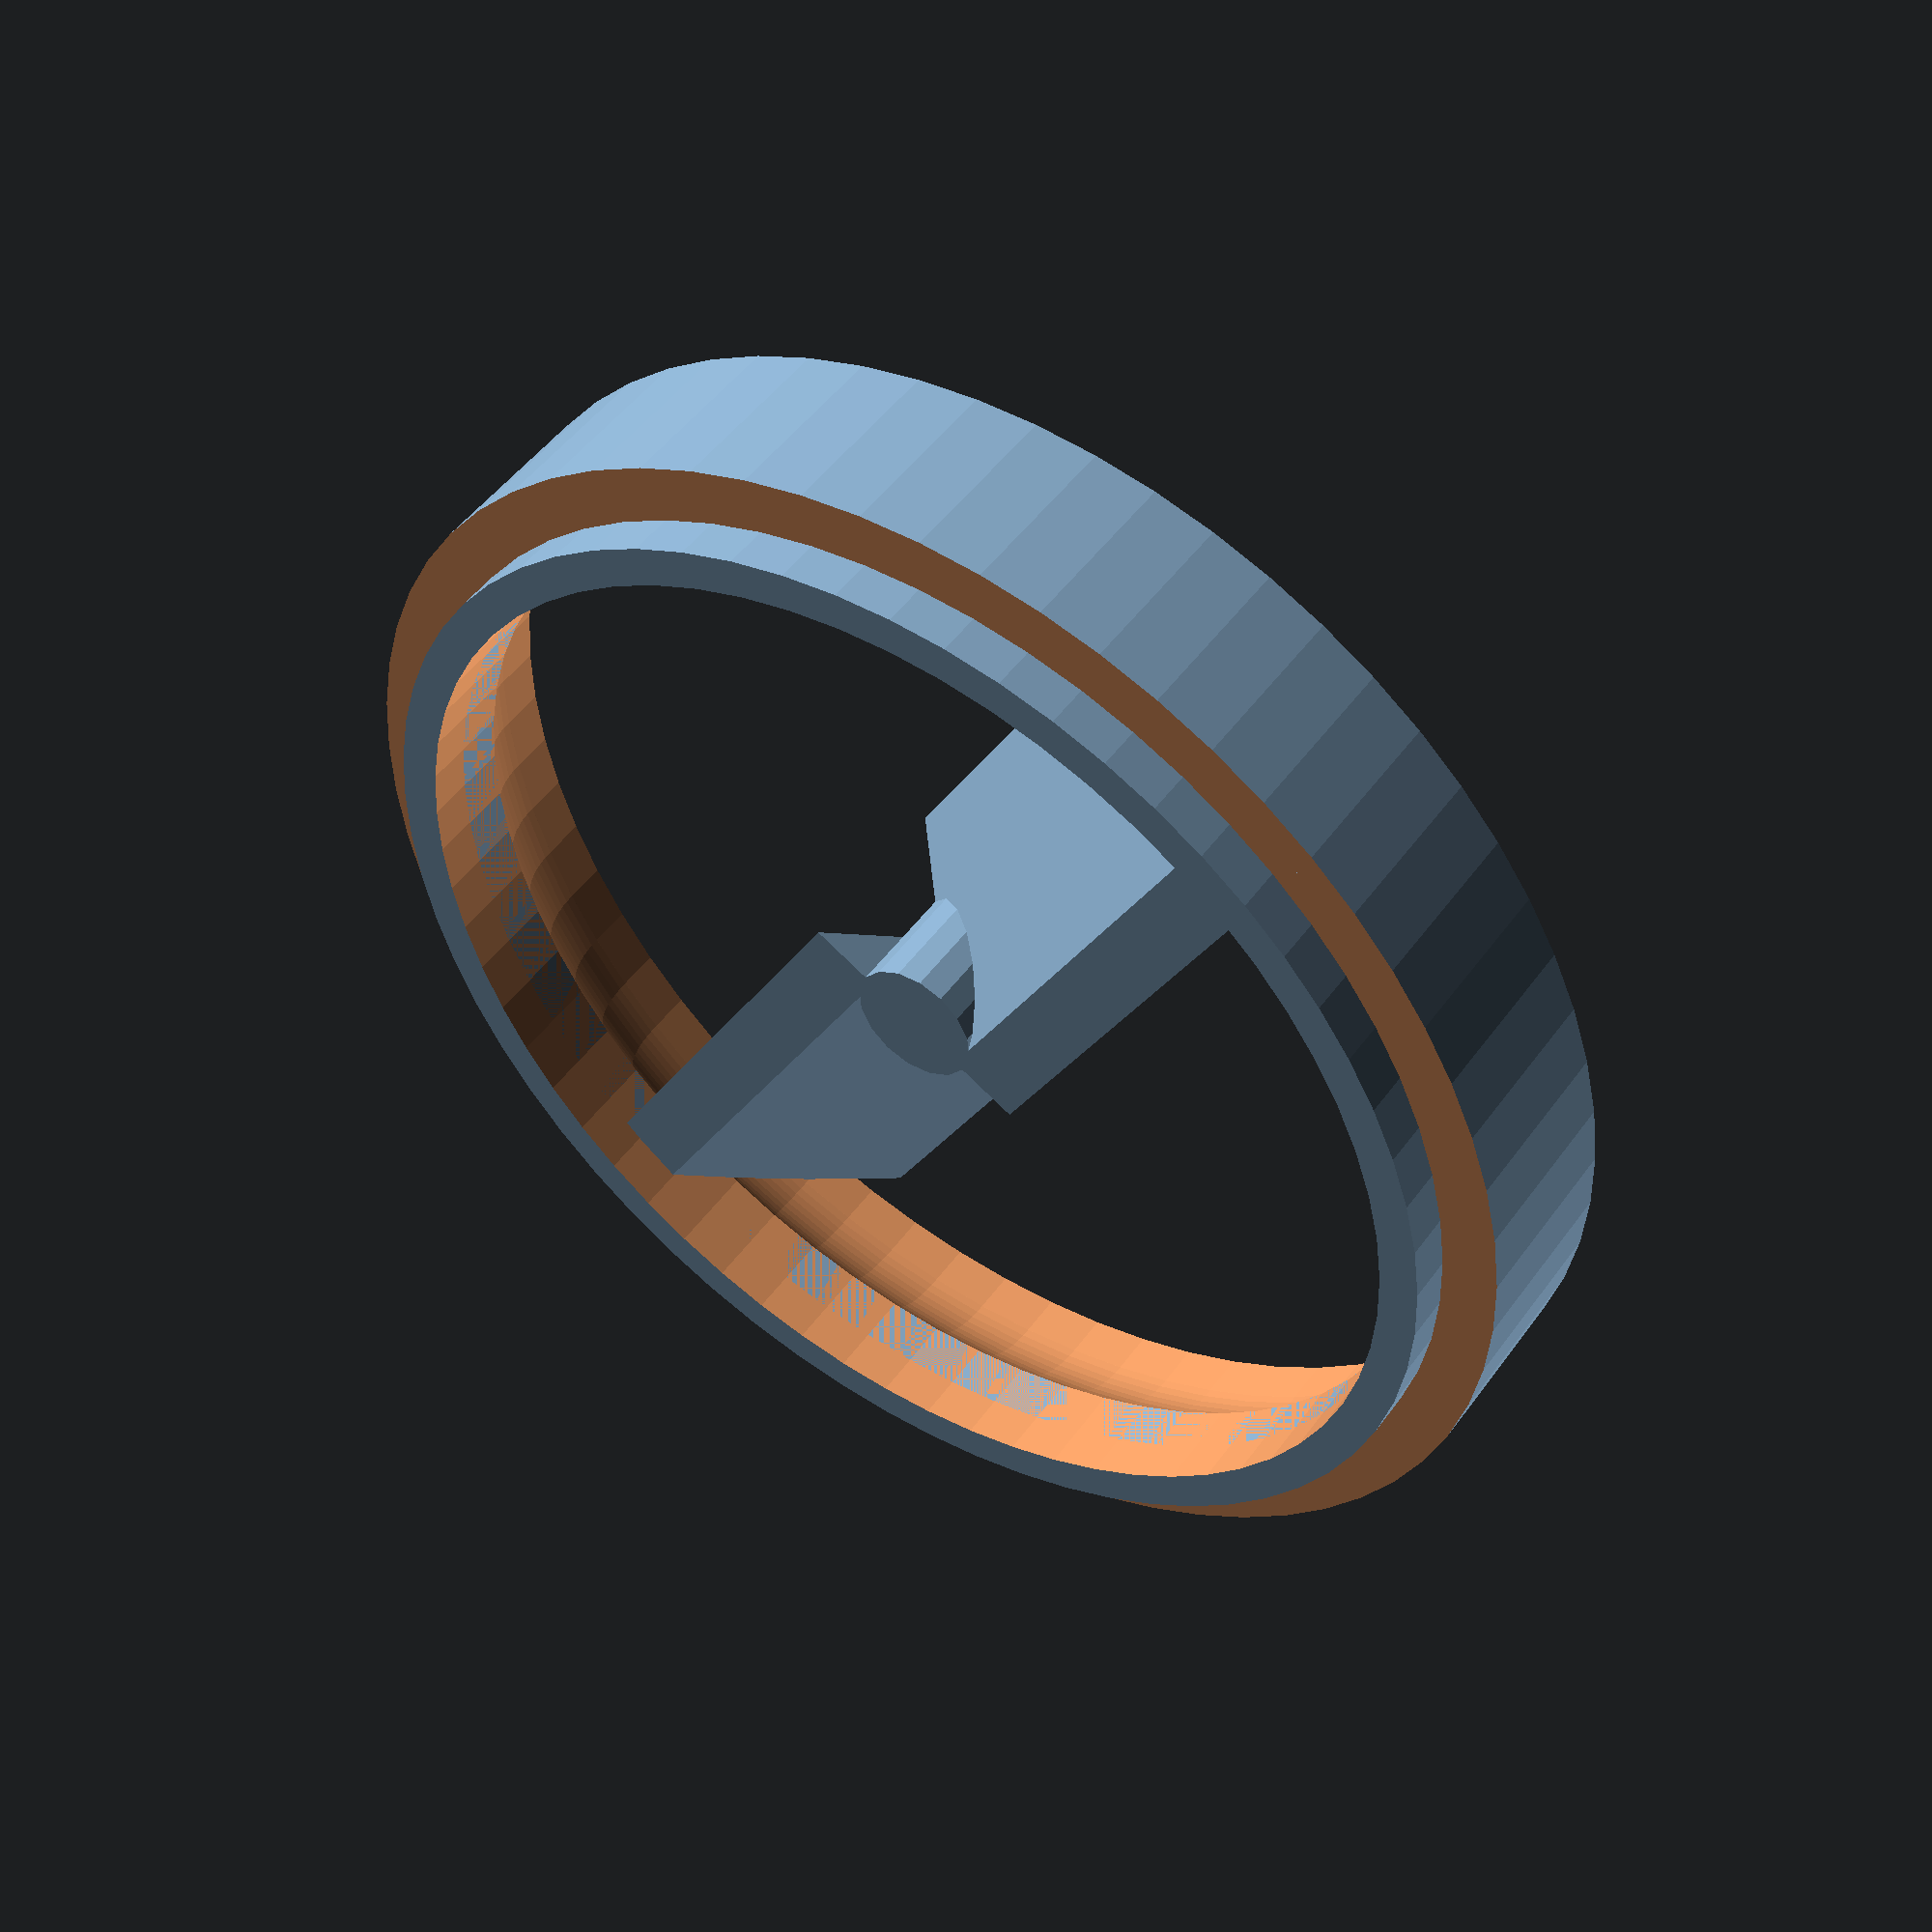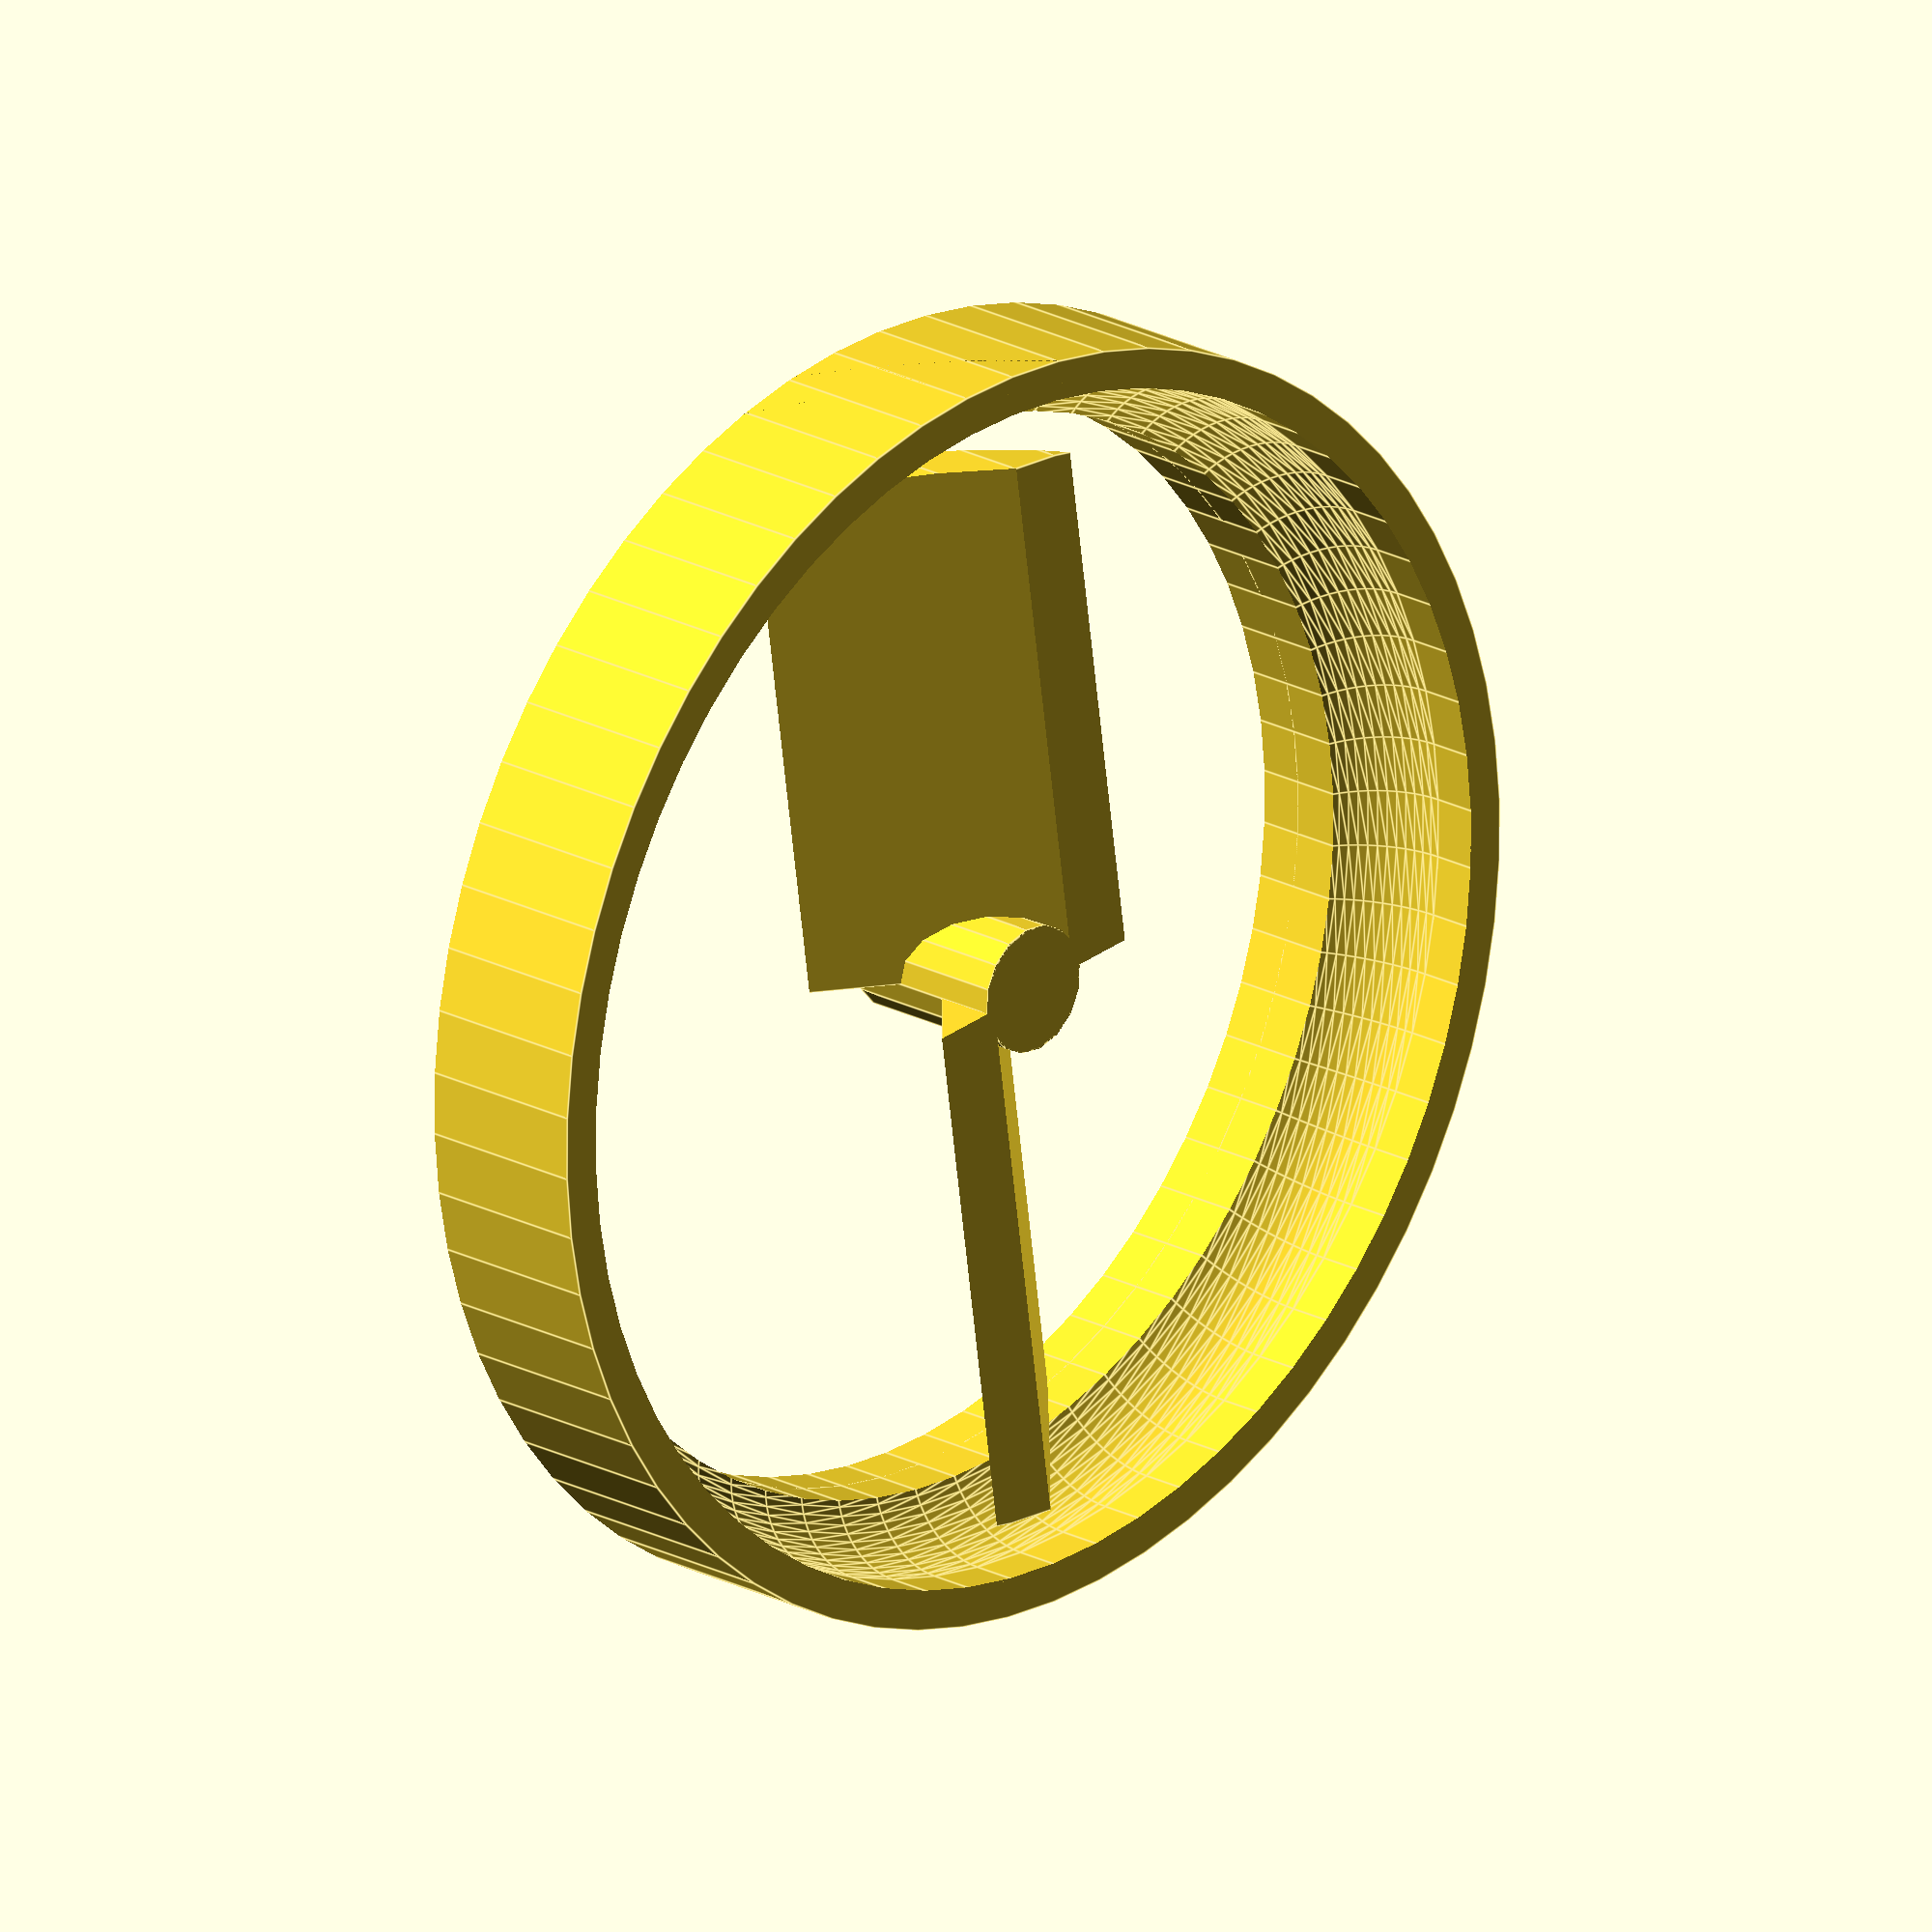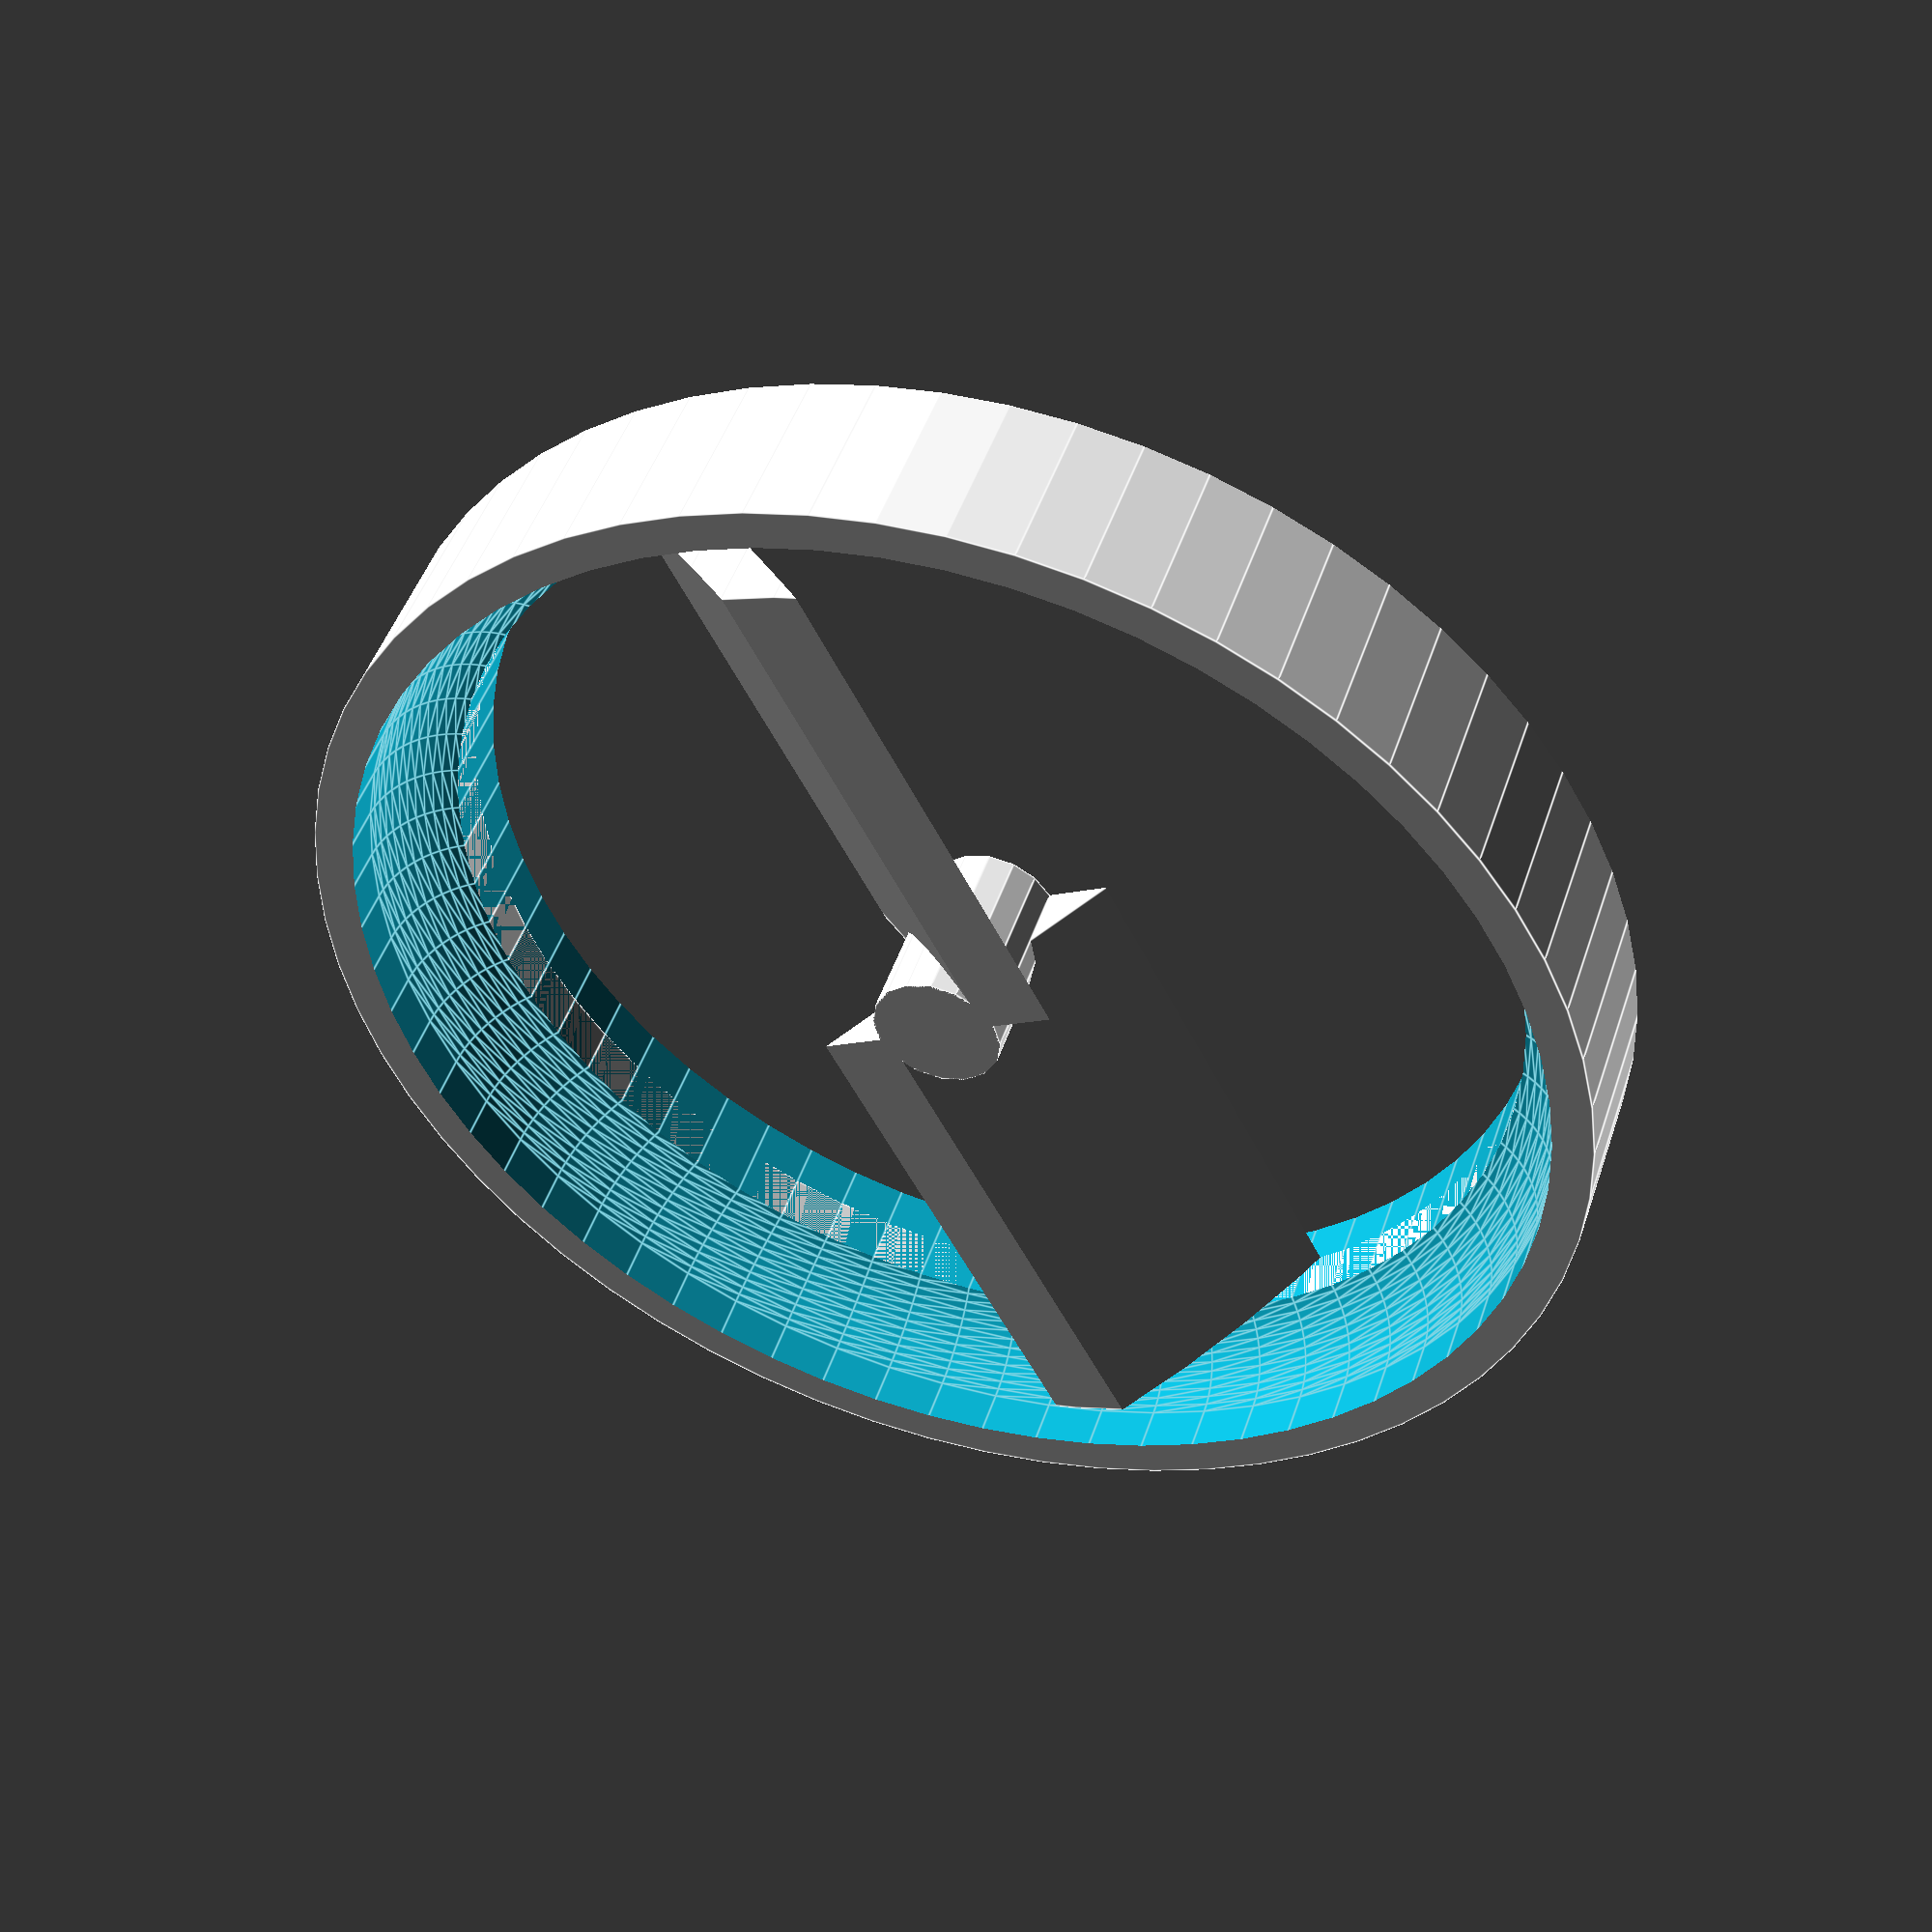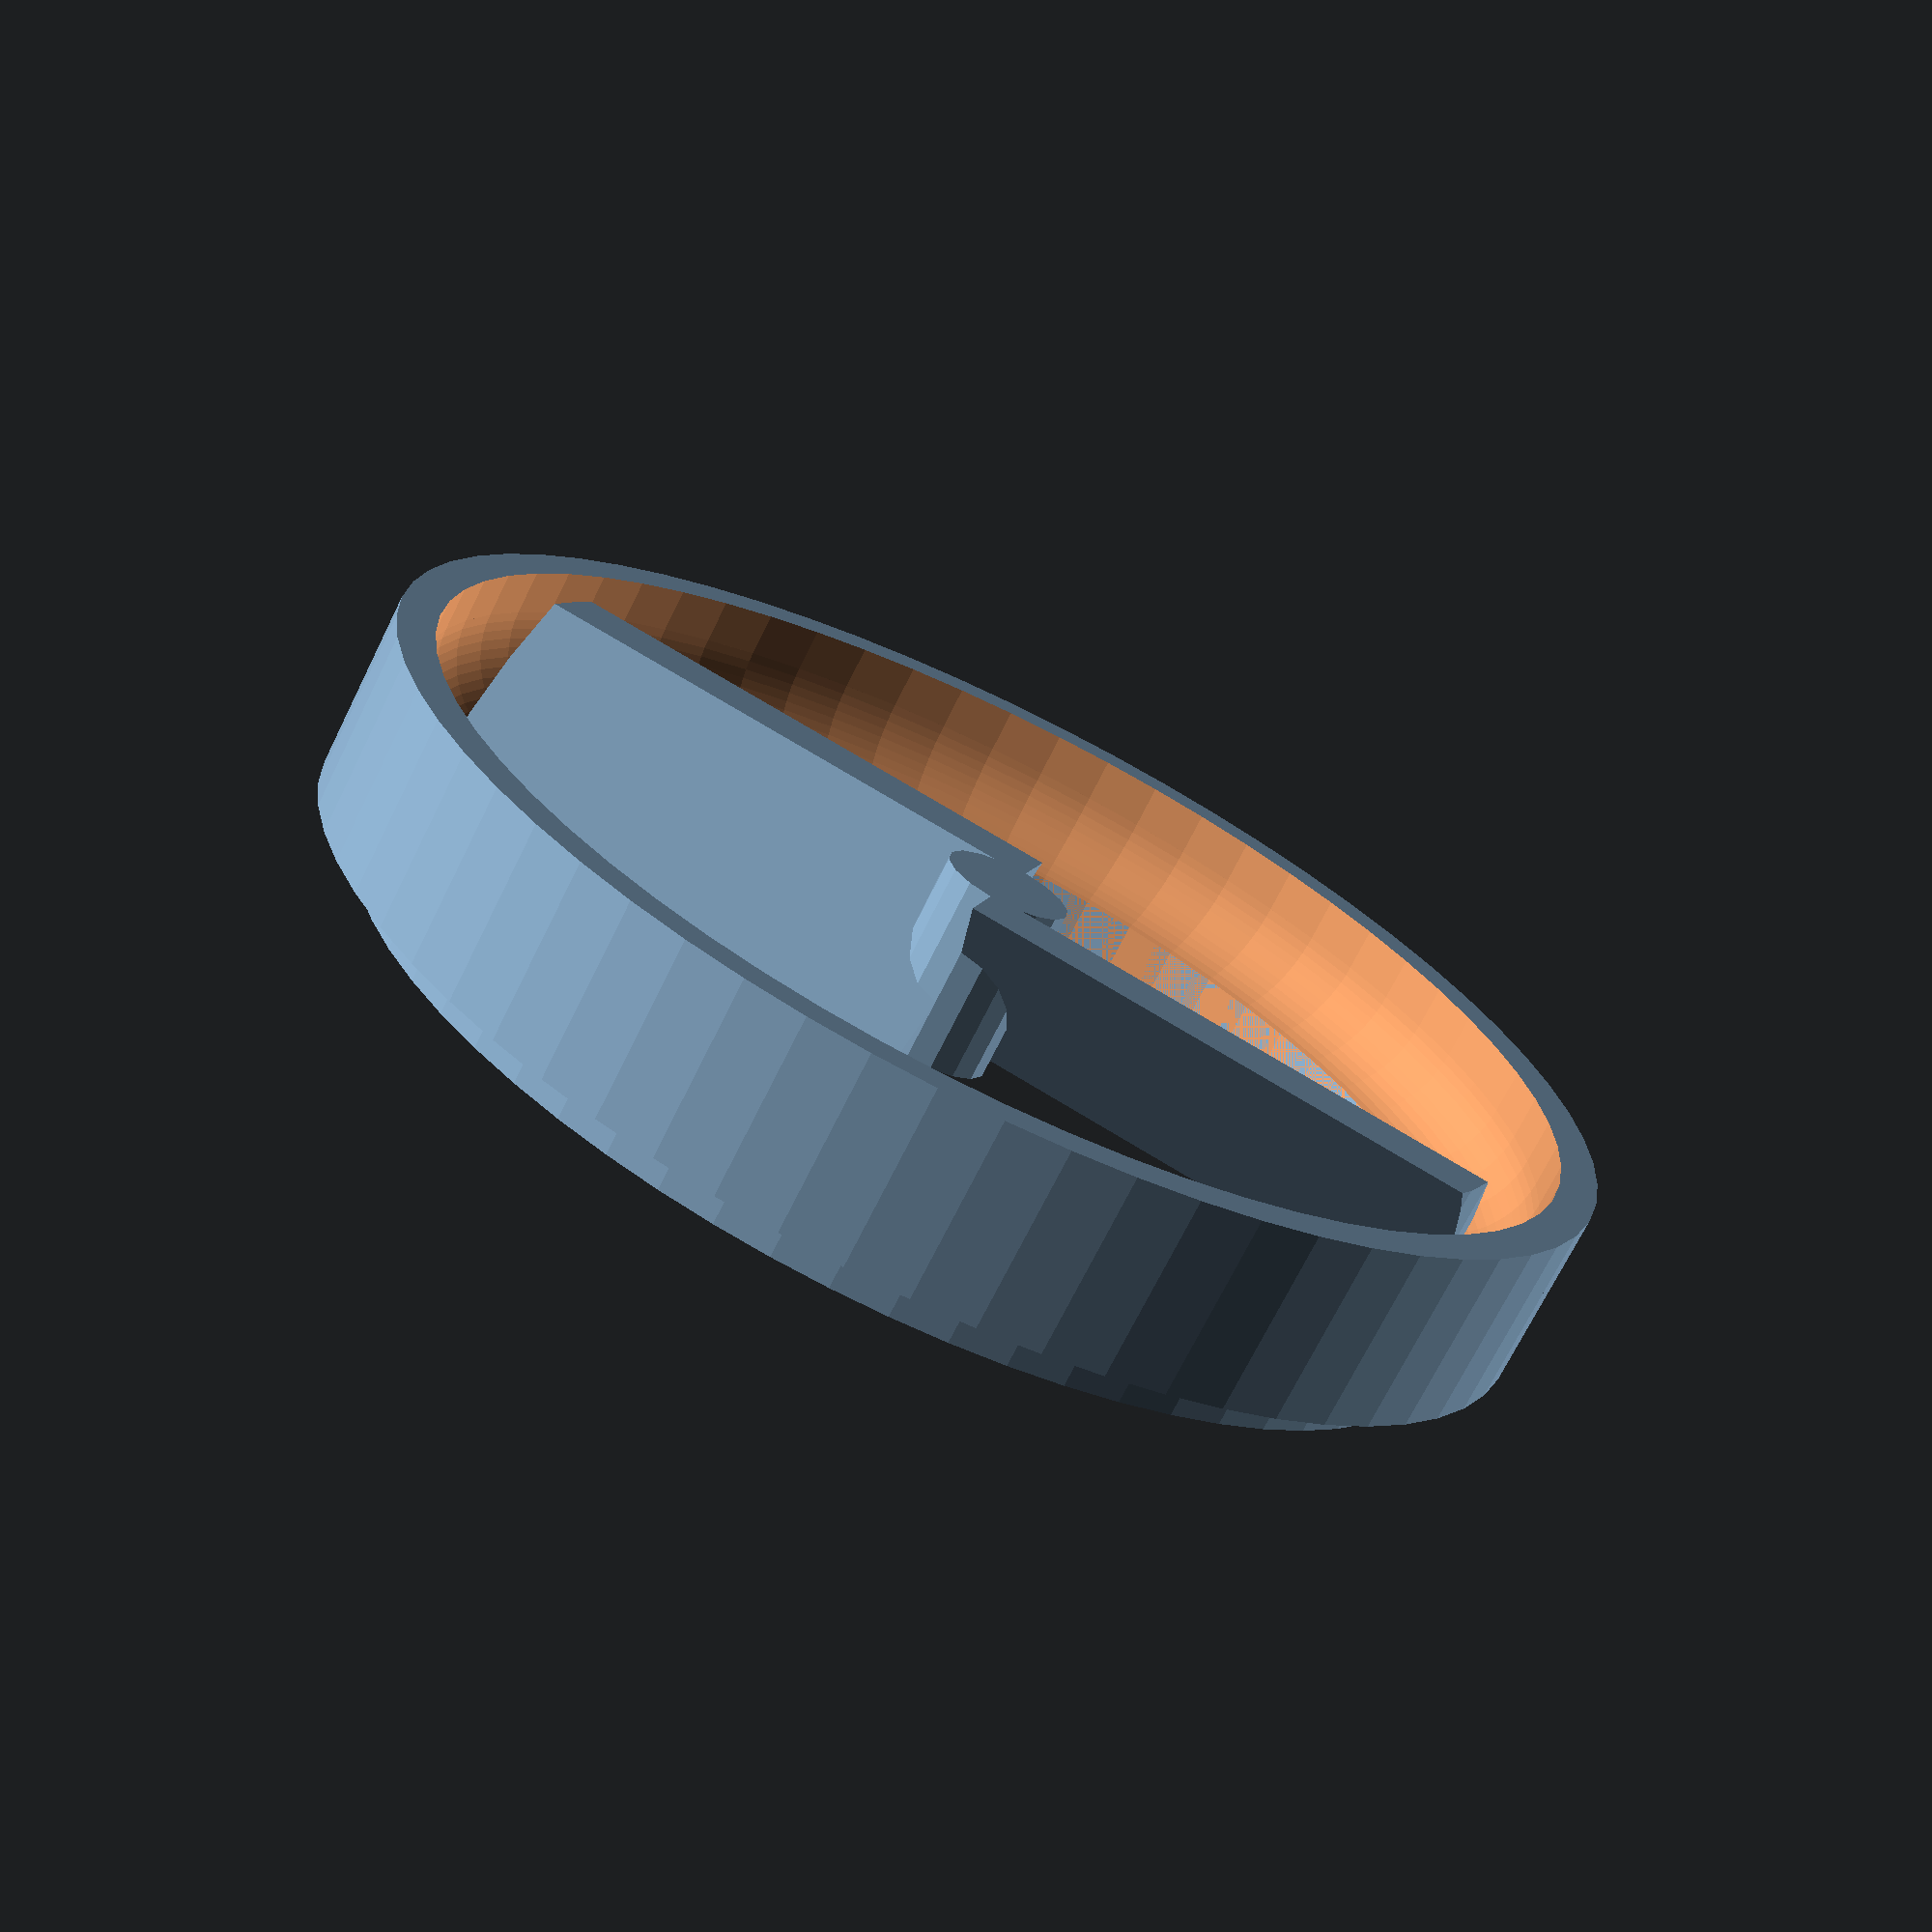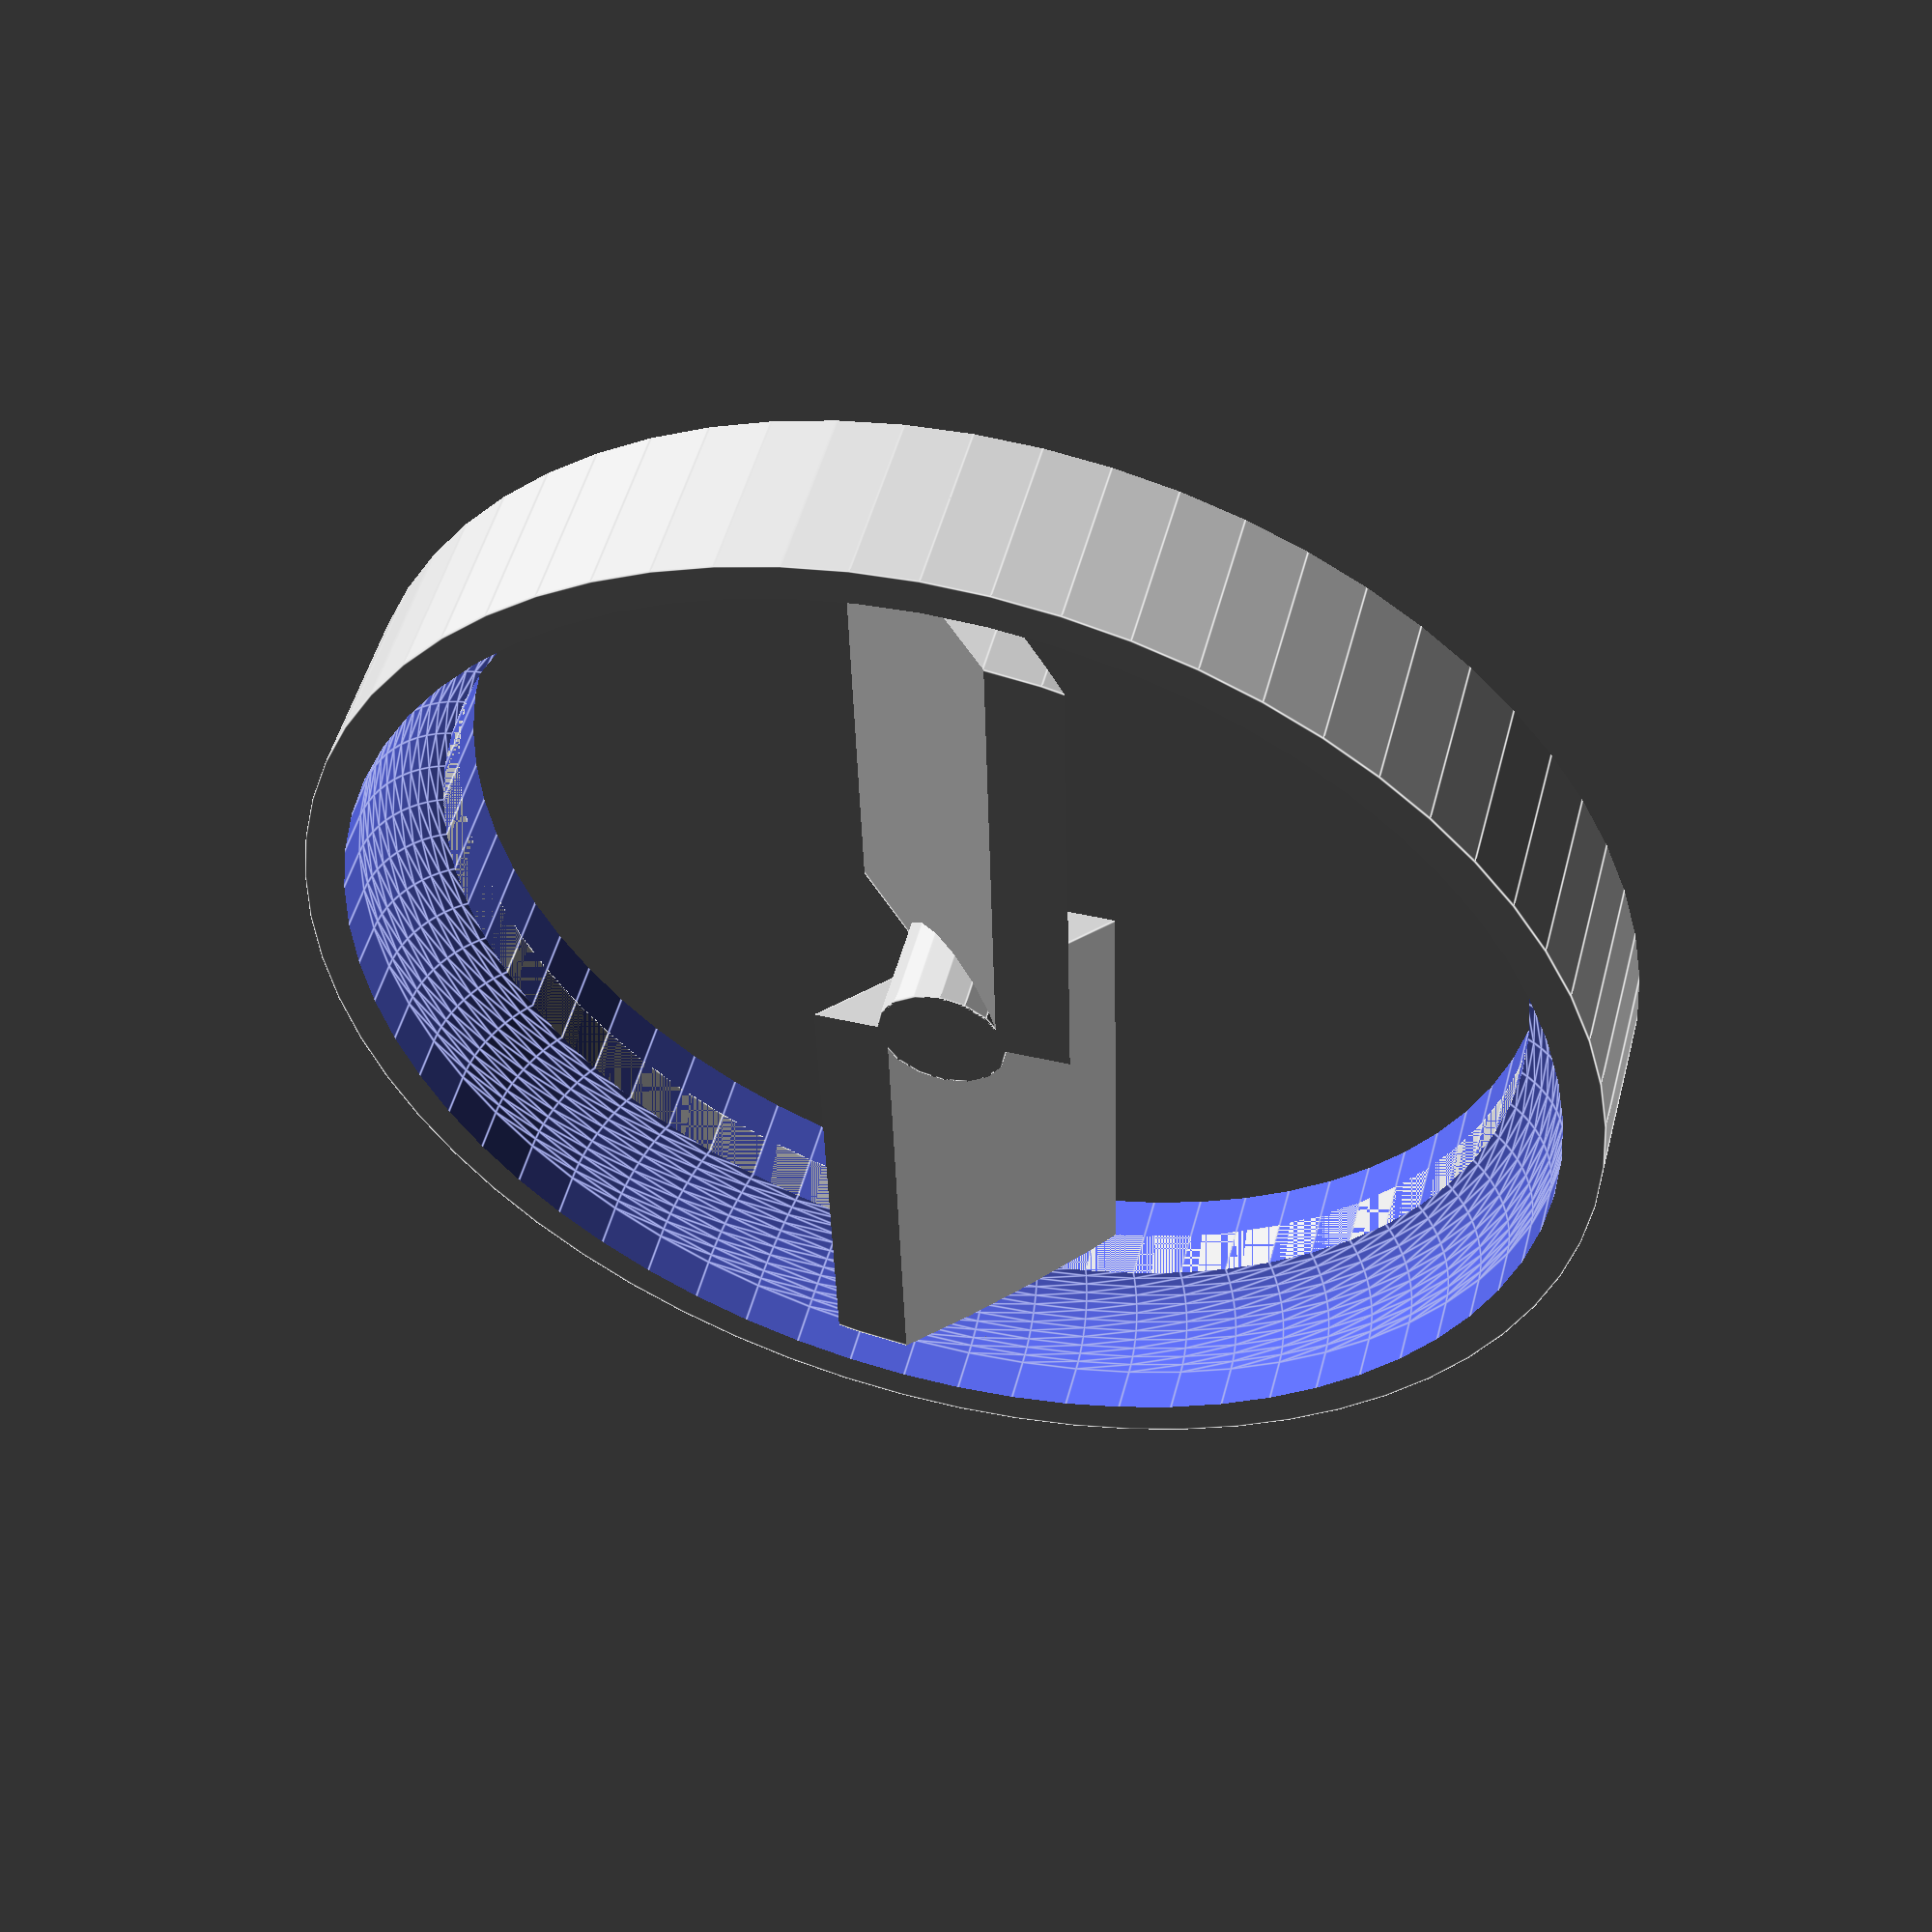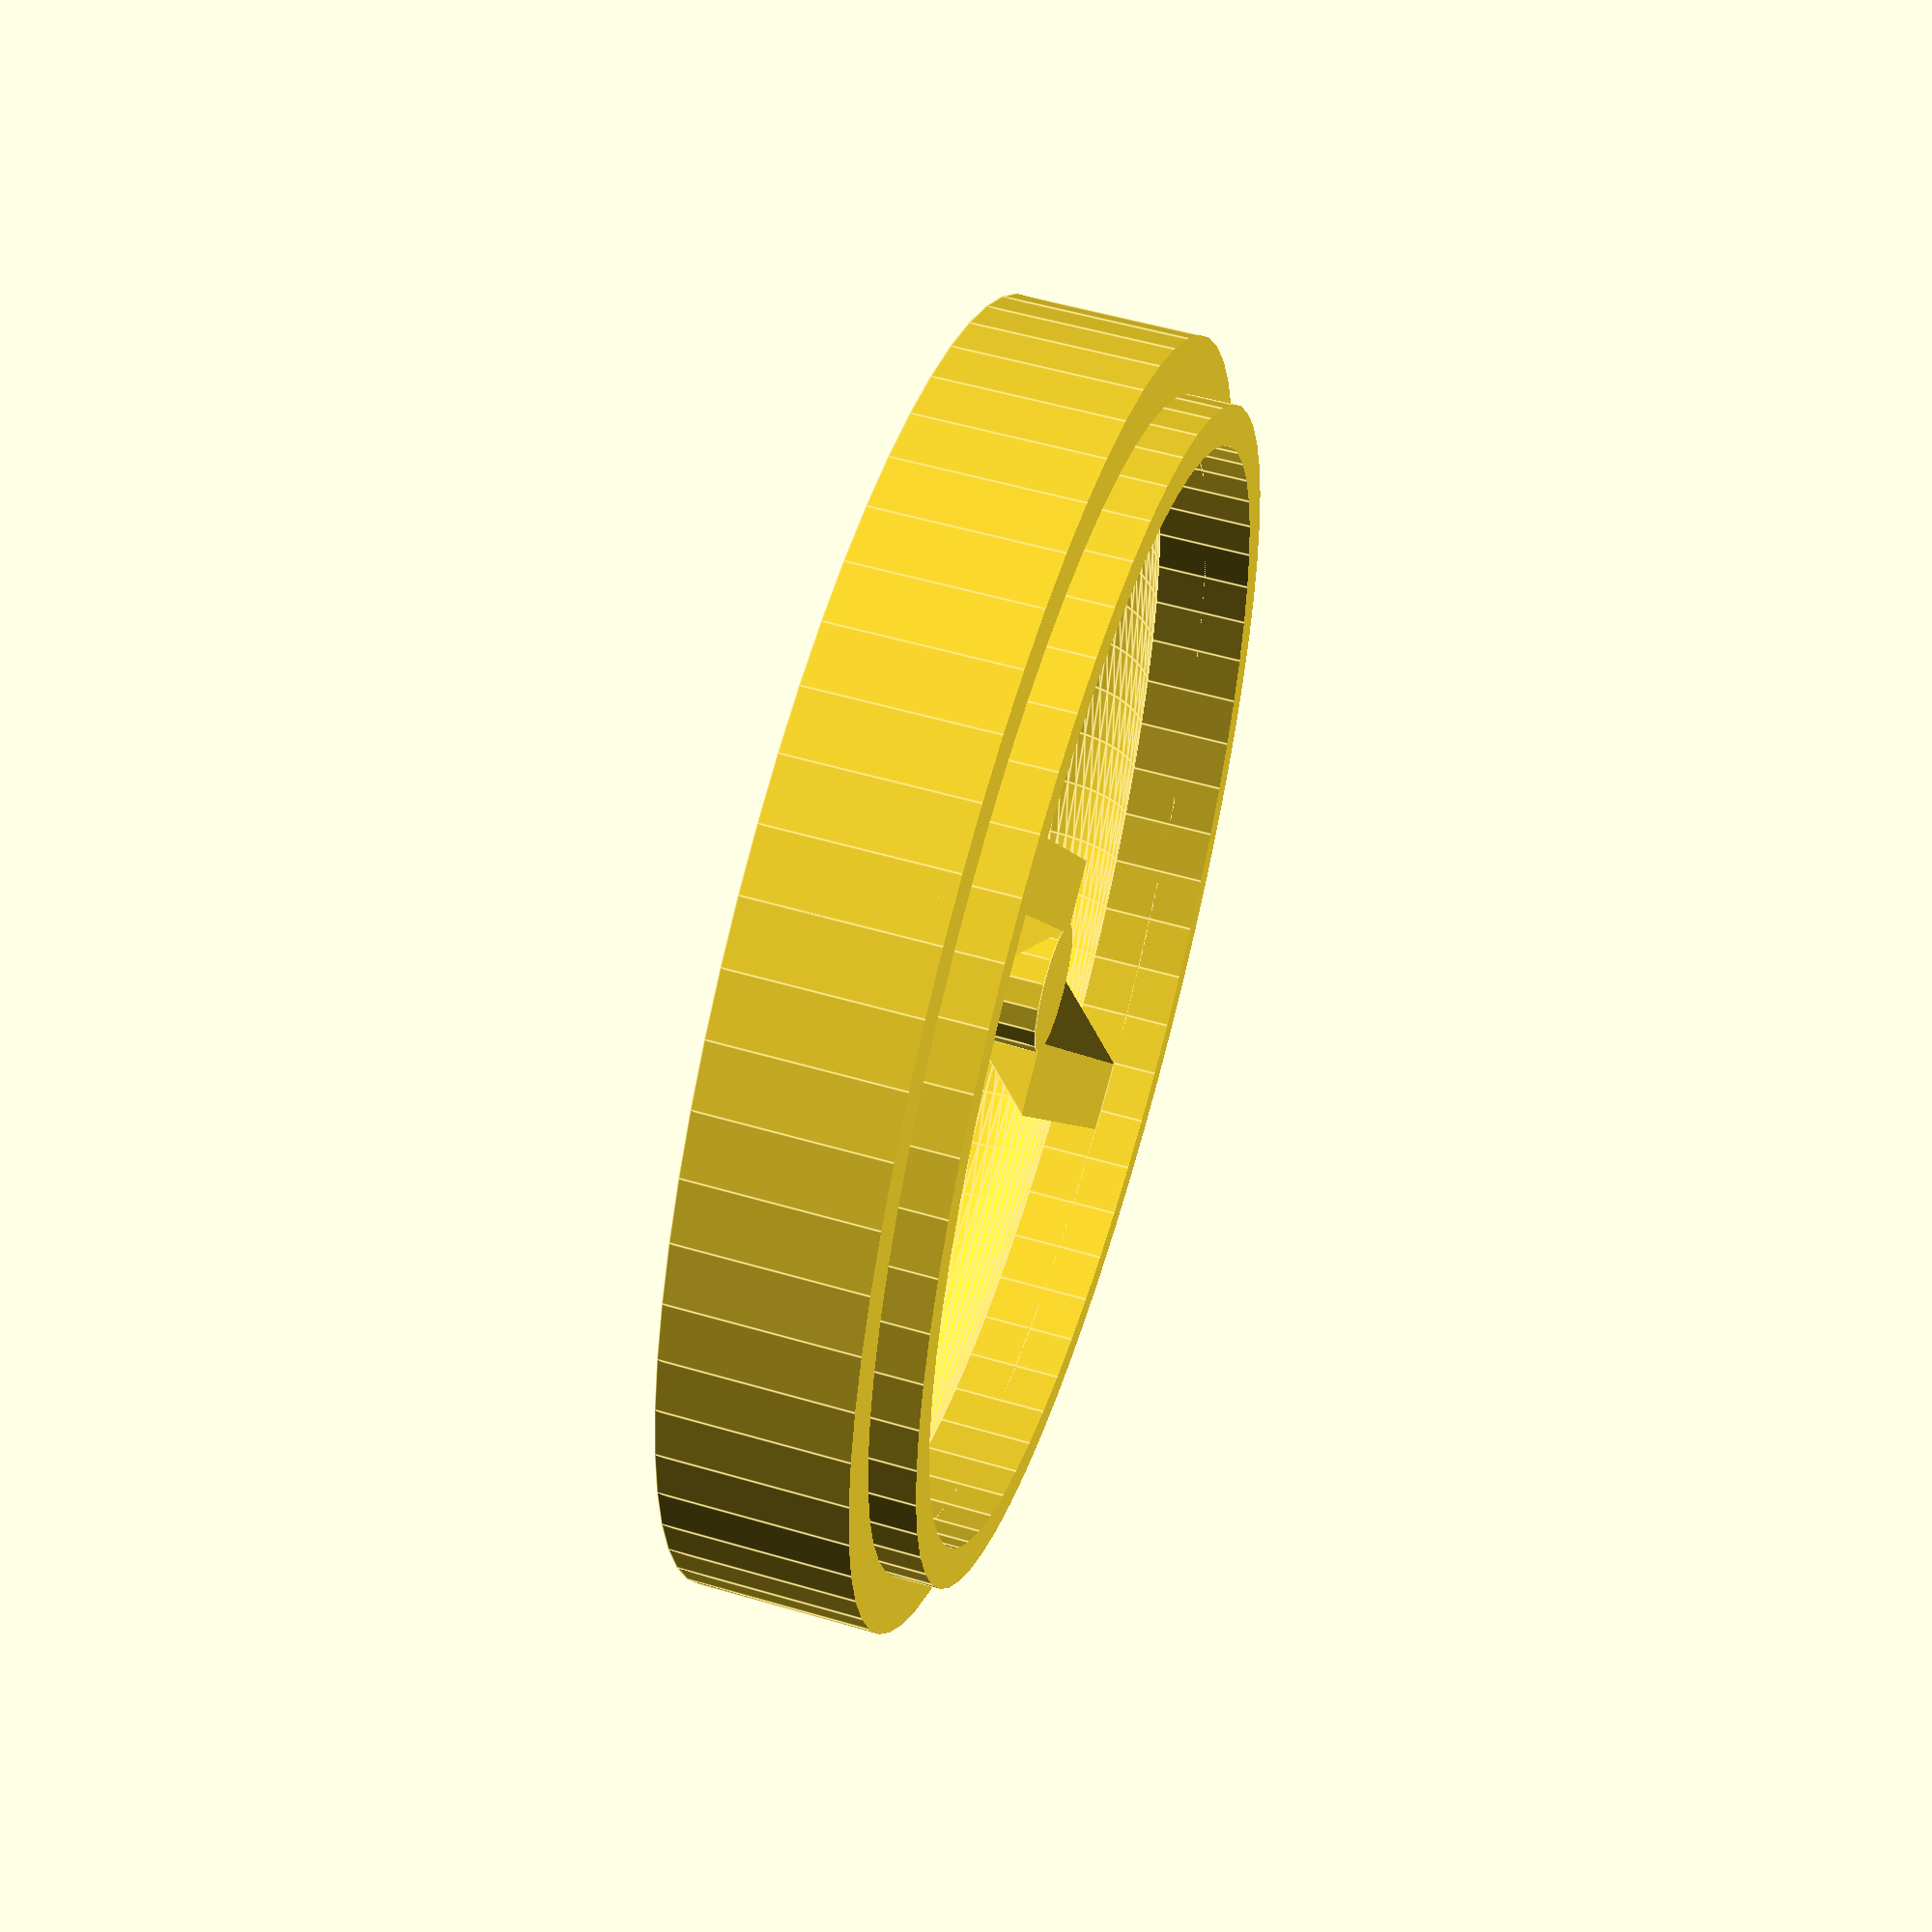
<openscad>
union(){
    difference(){
        cylinder(h=17.64213562373095, r=50.0, $fn=64);
        translate(v=[0, 0, -7.0710678118654755]){
            cylinder(h=28.284271247461902, r=42.5, $fn=64);
        };
        union(){
            translate(v=[0, 0, -1]){
                cylinder(h=4.5, r=46.9, $fn=64);
            };
            translate(v=[0, 0, 3.5]){
                rotate_extrude(convexity=10, $fn=64){
                    translate(v=[39.4, 0, 0]){
                        circle(r=7.5, $fn=64);
                    };
                };
            };
        };
        translate(v=[0, 0, 14.142135623730951]){
            difference(){
                cylinder(h=4.5, r=51.0, $fn=64);
                translate(v=[0, 0, -1]){
                    cylinder(h=5.5, r=45.6, $fn=64);
                };
            };
        };
    };
    intersection(){
        union(){
            translate(v=[-7.0710678118654755, 0, 0]){
                rotate(a=[0, -45, 0]){
                    translate(v=[-4, 0, -2.0]){
                        cube(size=[28, 50.0, 4]);
                    };
                };
            };
            rotate(a=[0, 0, 180]){
                translate(v=[-7.0710678118654755, 0, 0]){
                    rotate(a=[0, -45, 0]){
                        translate(v=[-4, 0, -2.0]){
                            cube(size=[28, 50.0, 4]);
                        };
                    };
                };
            };
            cylinder(h=14.142135623730951, r=5);
        };
        cylinder(h=14.142135623730951, r=42.5, $fn=64);
    };
};

</openscad>
<views>
elev=131.4 azim=209.2 roll=145.9 proj=p view=solid
elev=339.7 azim=188.2 roll=134.9 proj=o view=edges
elev=312.9 azim=27.1 roll=198.0 proj=p view=edges
elev=70.7 azim=72.3 roll=153.7 proj=p view=solid
elev=128.1 azim=1.5 roll=345.2 proj=p view=edges
elev=305.5 azim=326.7 roll=287.2 proj=p view=edges
</views>
